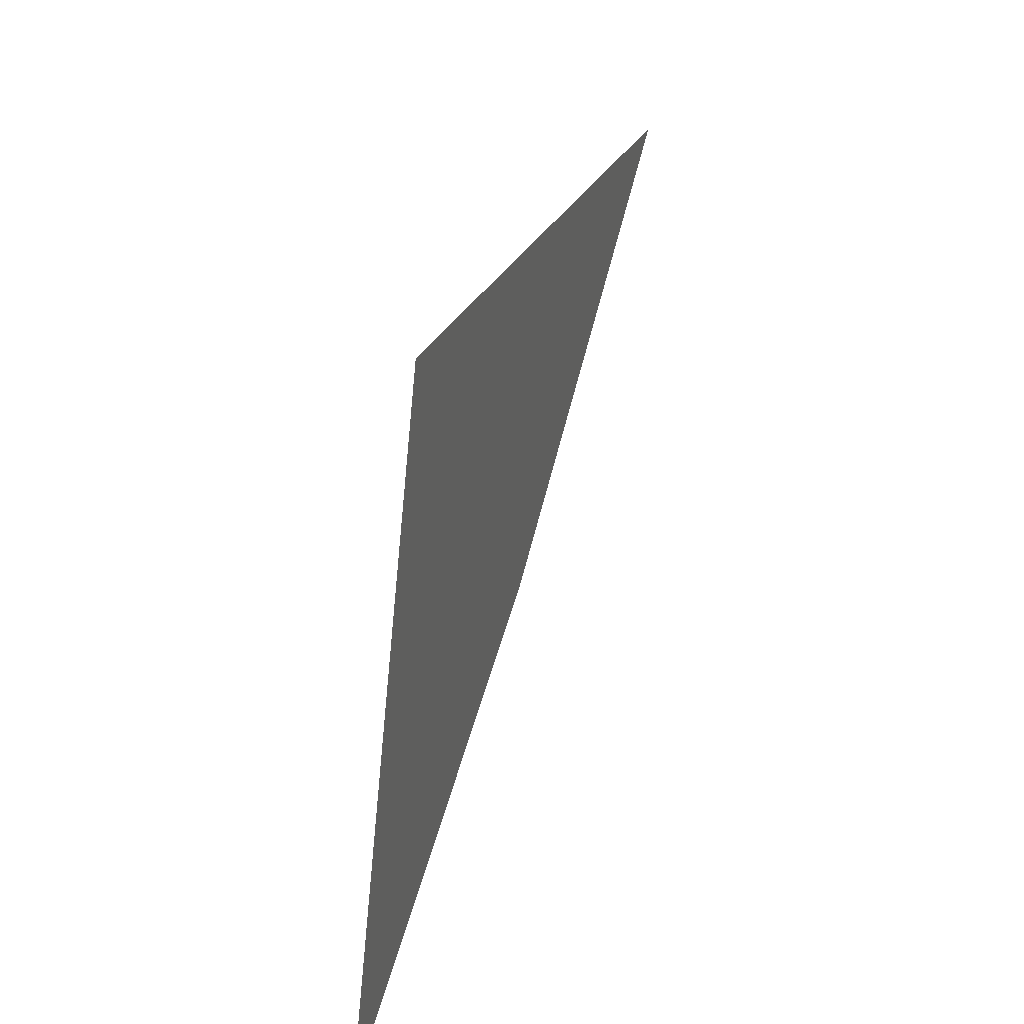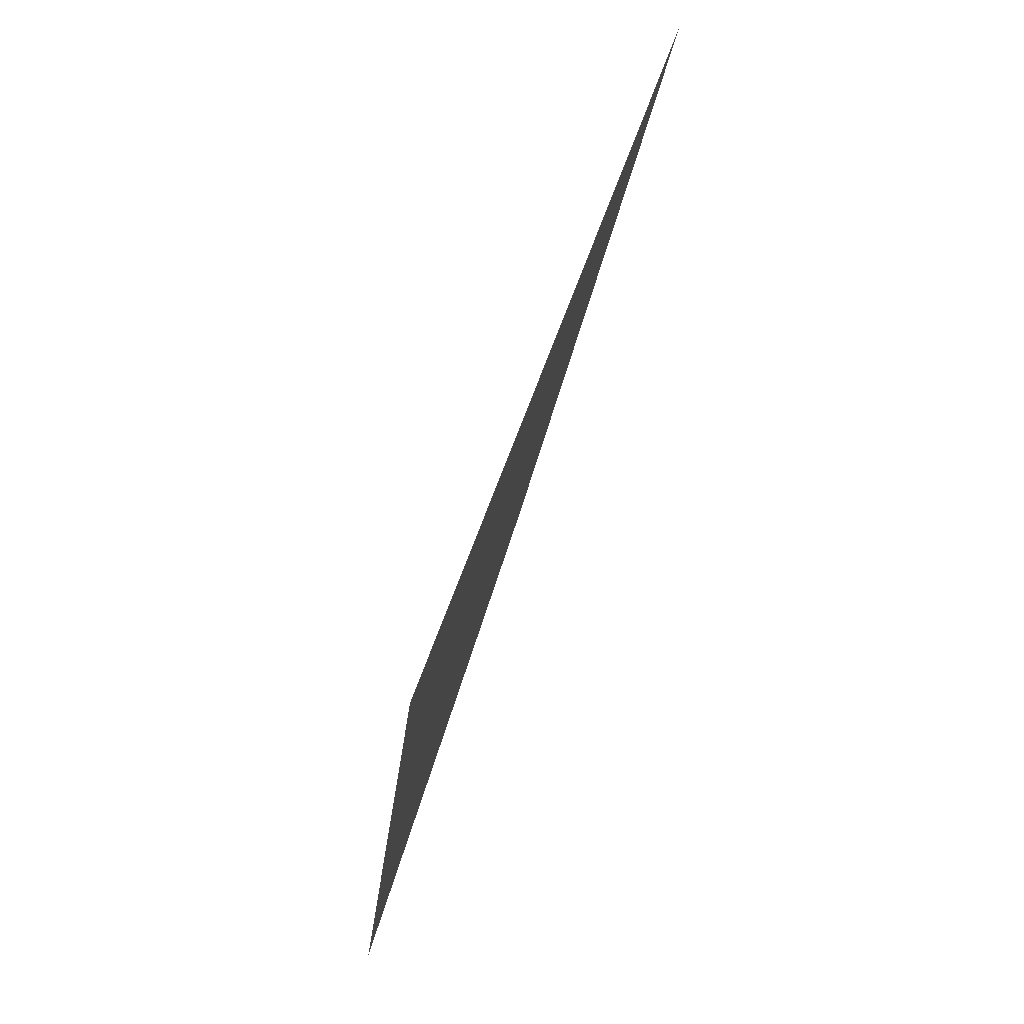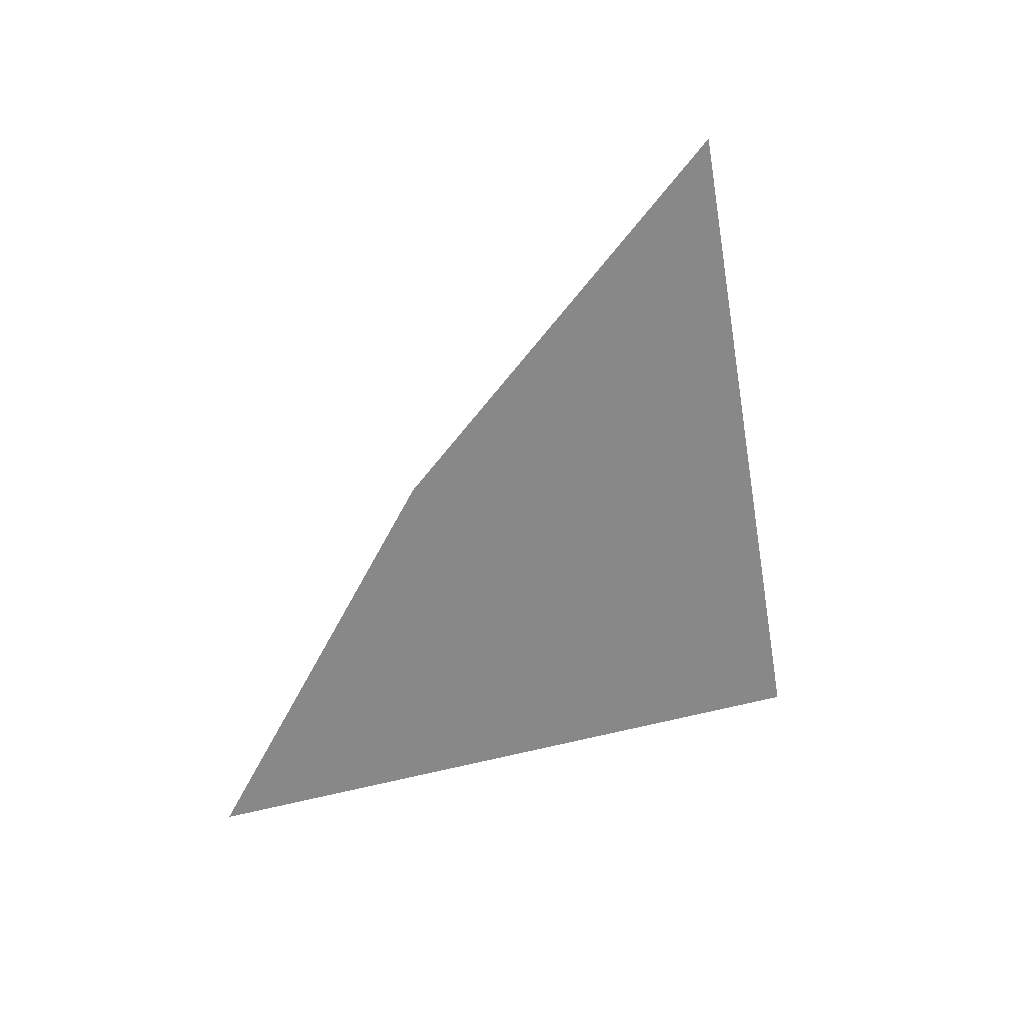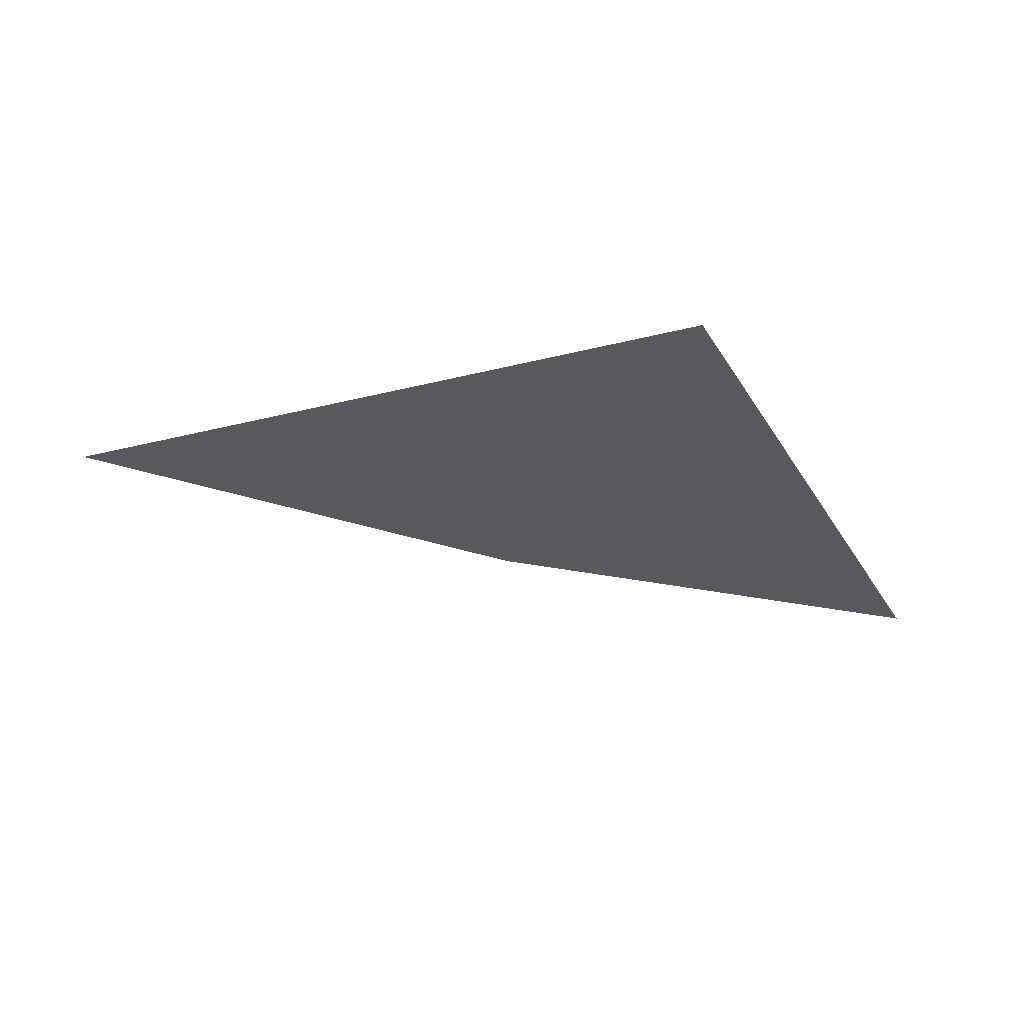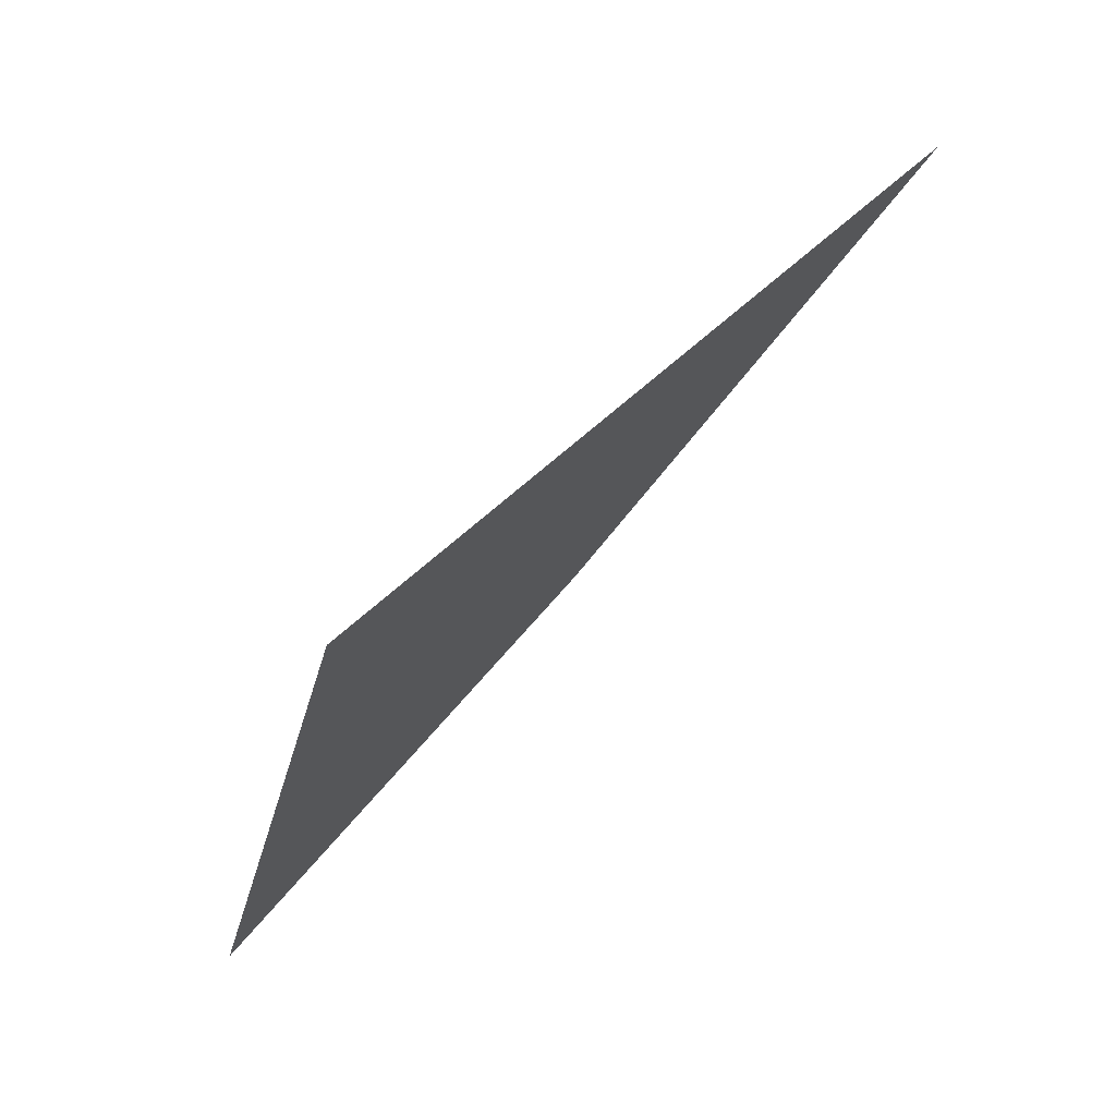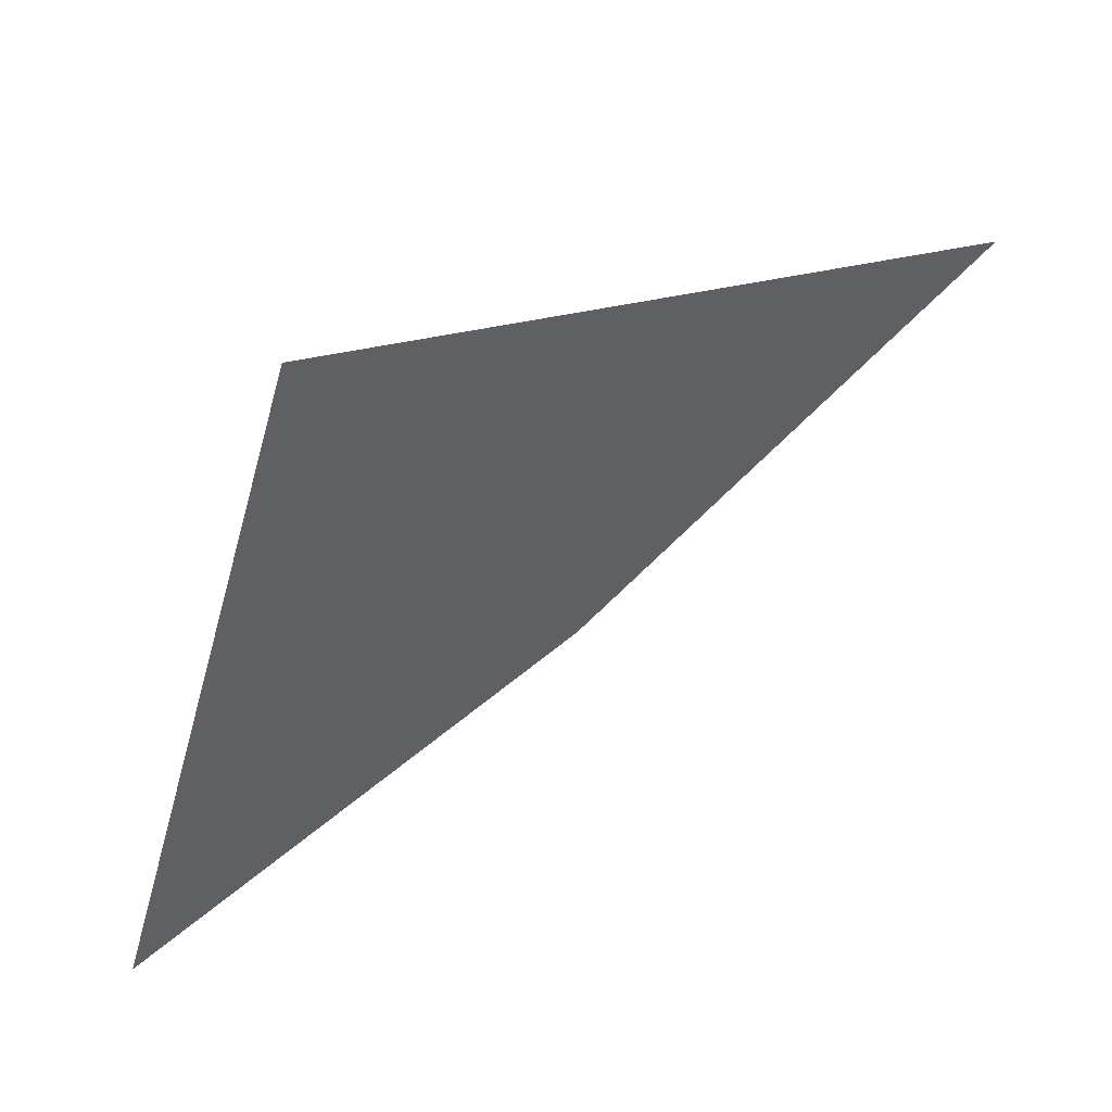
<metadata>
{"format":"obj","ext":"obj","renderer":"f3d","projection":"perspective","resolution":1024,"background":"white","views":[{"elev":38.5,"azim":-71.1,"up":"+Y"},{"elev":78.8,"azim":-69.8,"up":"+Y"},{"elev":-62.7,"azim":87.2,"up":"+Z"},{"elev":-30.4,"azim":-172.0,"up":"+Z"},{"elev":73.8,"azim":-43.9,"up":"+Y"},{"elev":46.8,"azim":-28.5,"up":"+Y"}]}
</metadata>
<code>
o #ID551
v 0.007984 0.3456 0.3911
v 0.007167 0.347 0.3911
v 0.006498 0.3449 0.3911
v 0.009328 0.3465 0.3911
f 1 2 3
f 2 1 4

</code>
